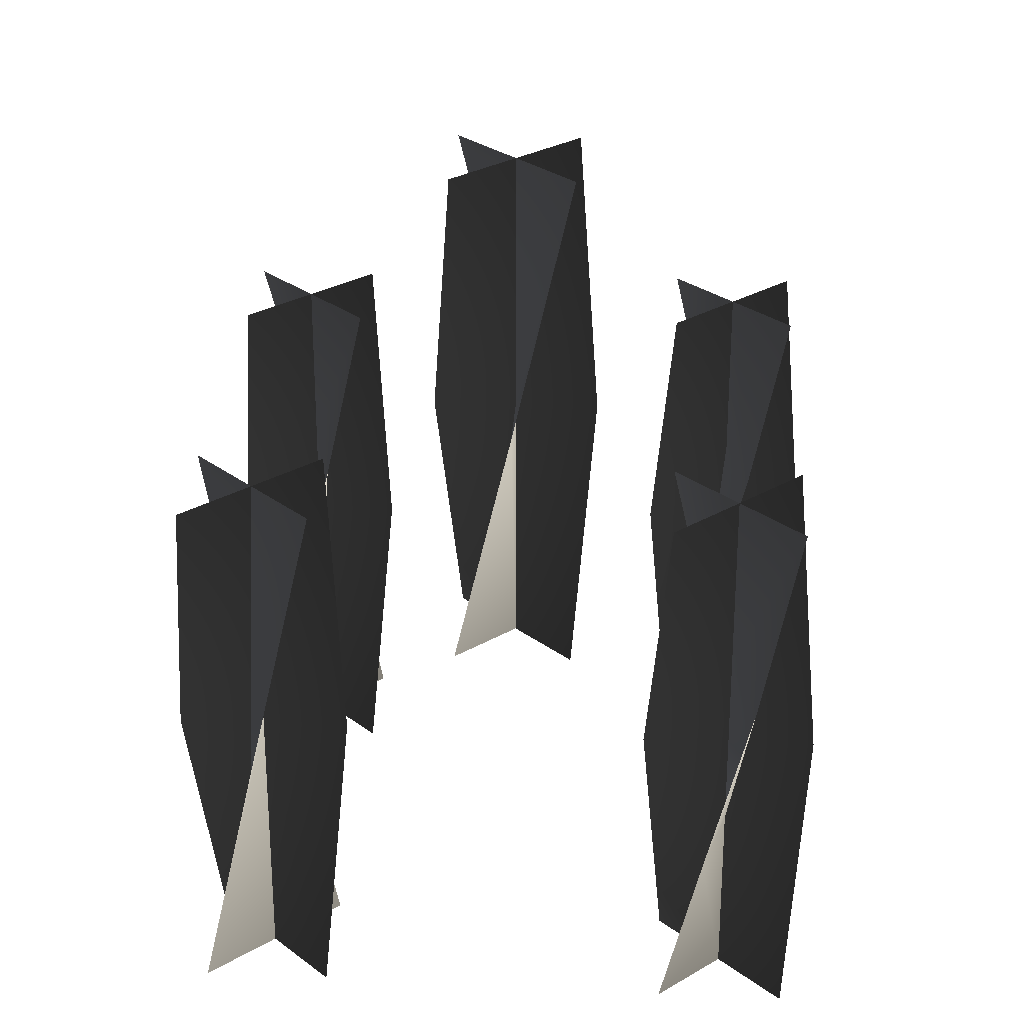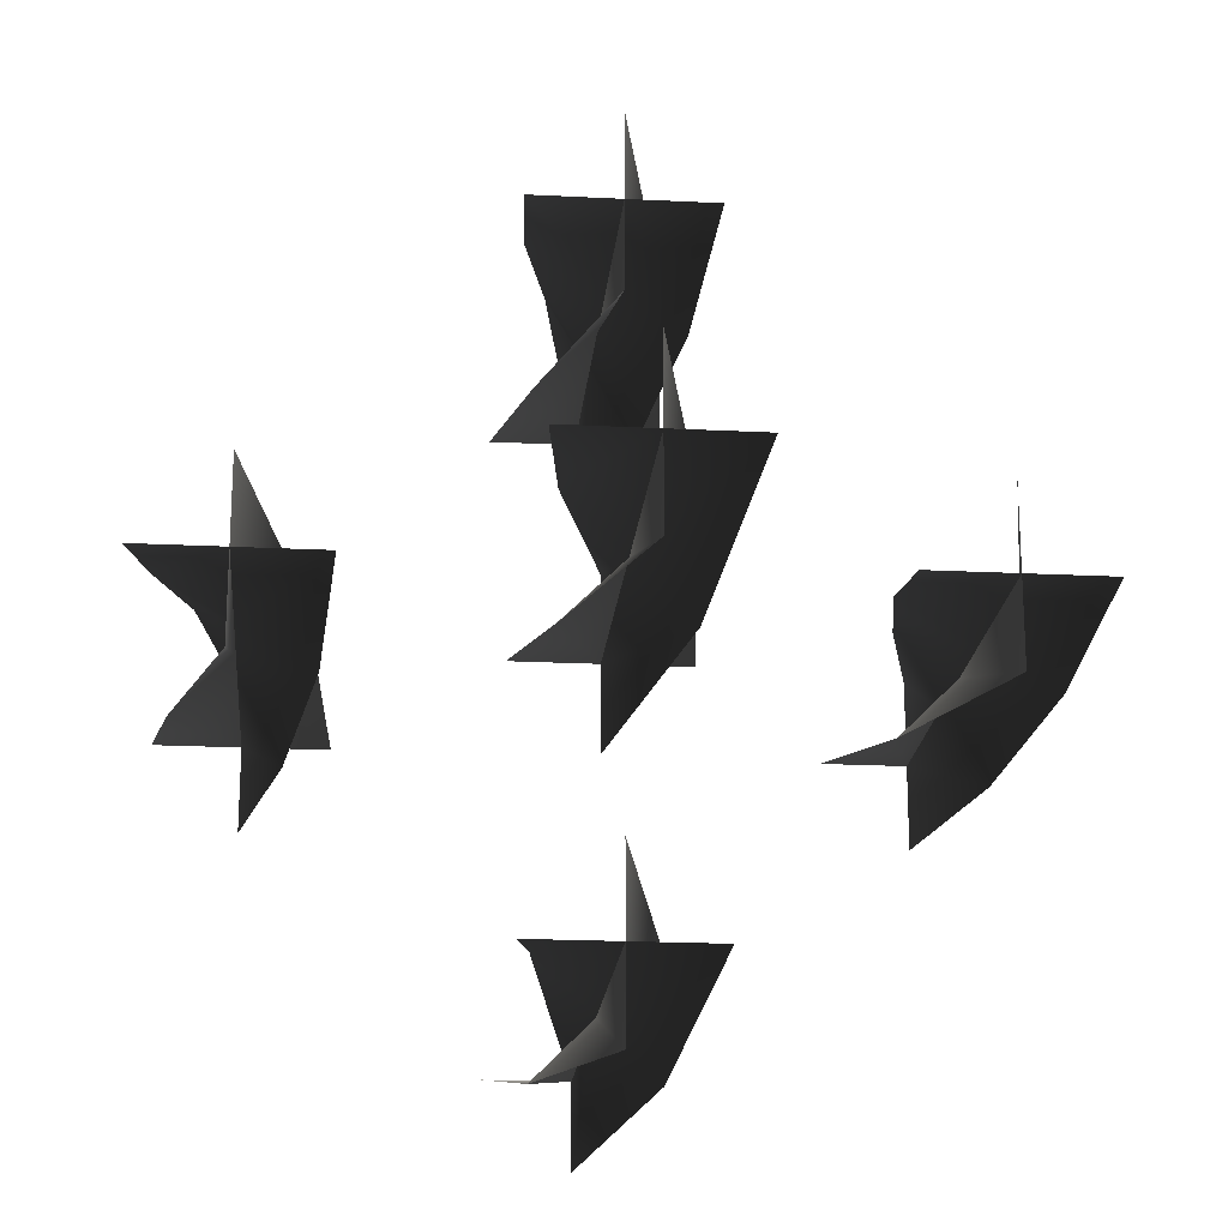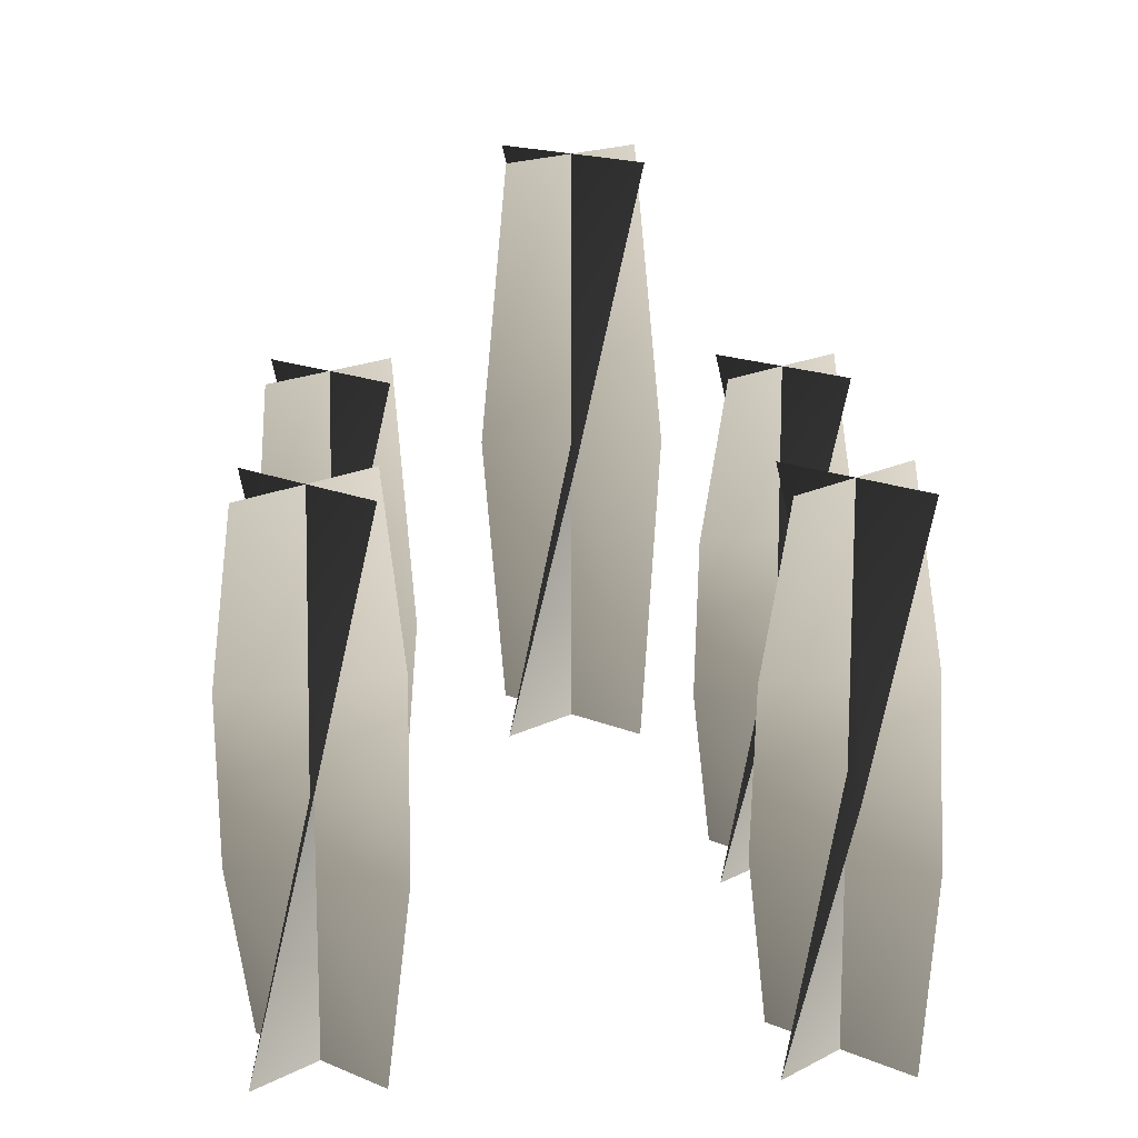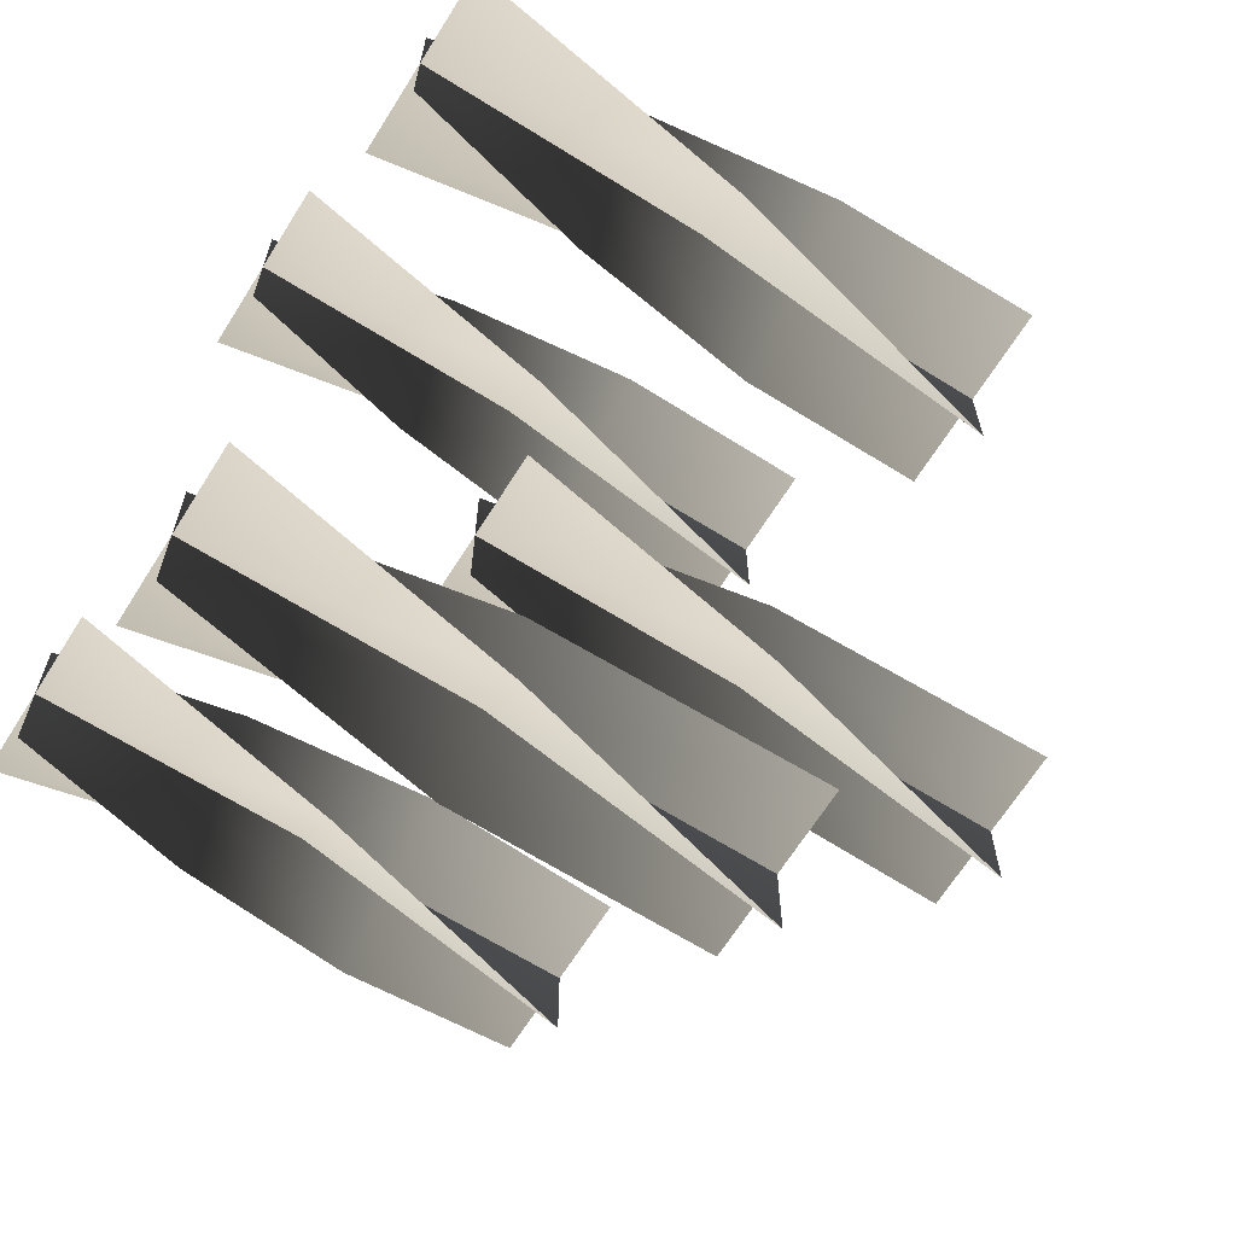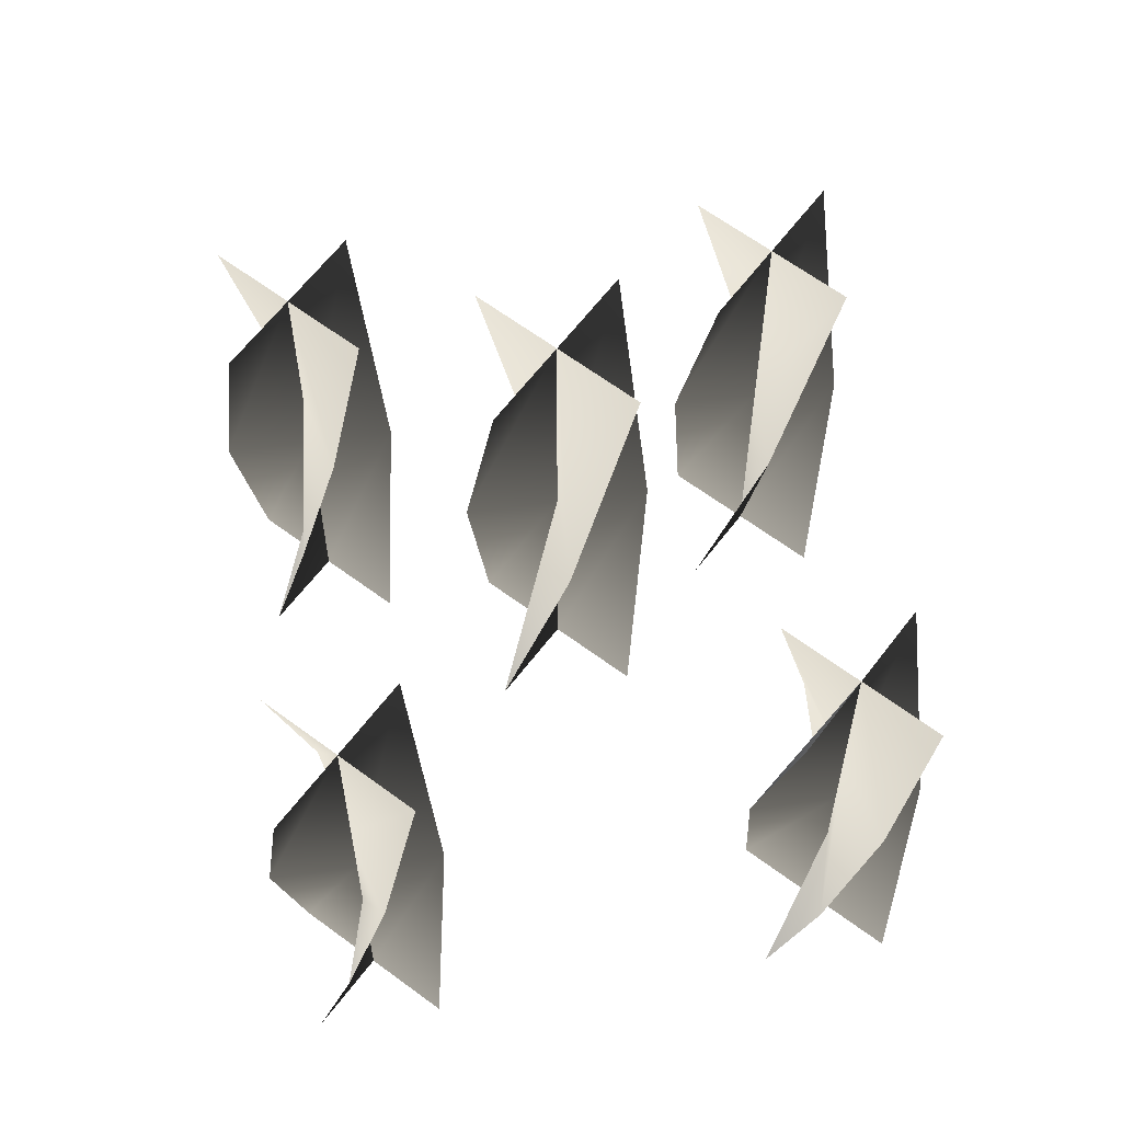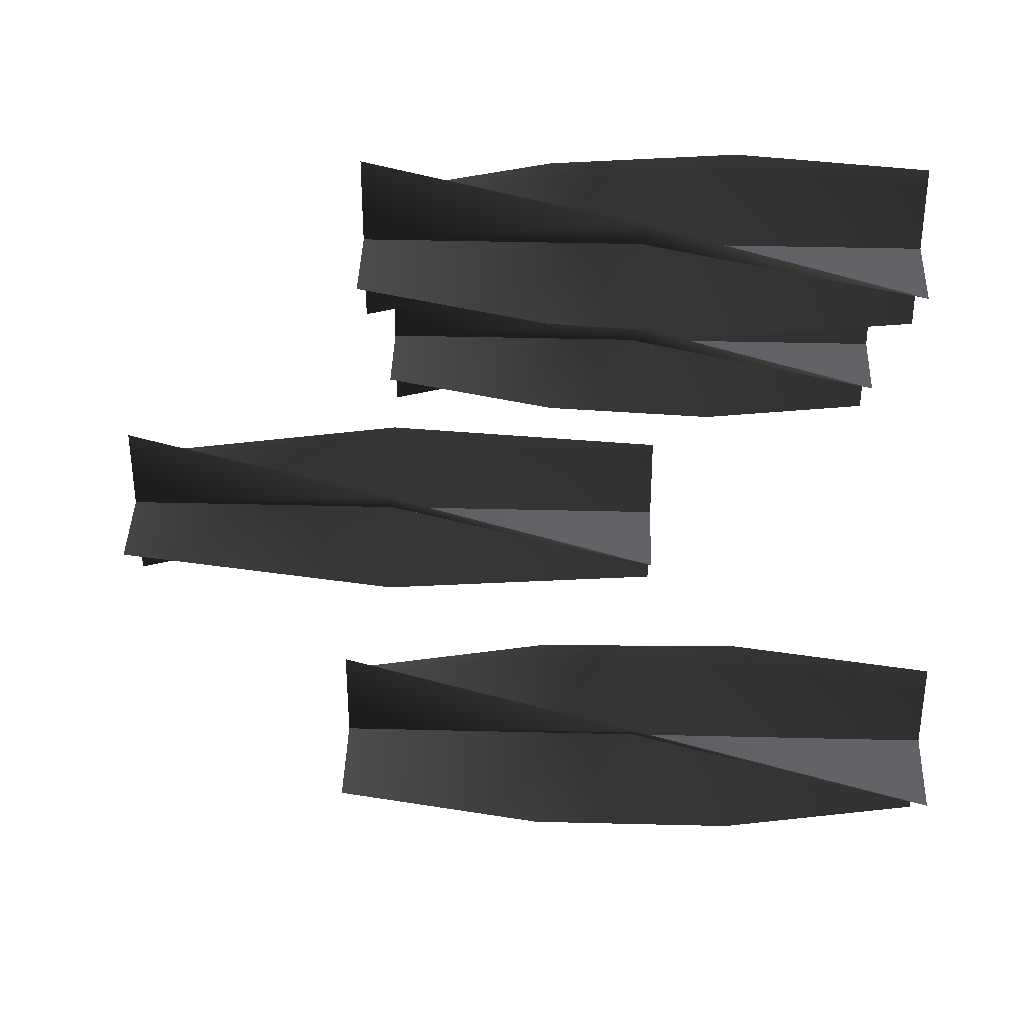
<metadata>
{"format":"obj","ext":"obj","renderer":"f3d","projection":"perspective","resolution":1024,"background":"white","views":[{"elev":28.3,"azim":48.4,"up":"+Z"},{"elev":-20.3,"azim":-5.3,"up":"+Y"},{"elev":15.9,"azim":132.1,"up":"+Z"},{"elev":-66.2,"azim":-122.1,"up":"+Y"},{"elev":62.7,"azim":-142.9,"up":"+Z"},{"elev":38.2,"azim":91.8,"up":"+Y"}]}
</metadata>
<code>
v -0.03536 -0.03267 1.281
v 0.000267 0.002953 1.281
v 0.0002665 0.002953 1.12
v -0.05189 0.002954 1.12
v 0.05242 0.002954 1.12
v 0.03589 0.03857 1.281
v 0.0002665 -0.0492 1.442
v 0.000267 0.002953 1.442
v 0.0002669 0.05511 1.442
v 0.03589 -0.03267 1.281
v 0.0002665 0.002953 1.281
v 0.0002665 0.002953 1.12
v 0.0002665 -0.0492 1.12
v 0.0002669 0.05511 1.12
v -0.03536 0.03858 1.281
v 0.05242 0.002954 1.442
v 0.0002665 0.002953 1.442
v -0.05189 0.002954 1.442
v -0.03536 -0.03267 1.281
v -0.05189 0.002954 1.12
v 0.0002665 0.002953 1.12
v 0.000267 0.002953 1.281
v 0.05242 0.002954 1.12
v 0.03589 0.03857 1.281
v 0.0002665 -0.0492 1.442
v 0.000267 0.002953 1.442
v 0.0002669 0.05511 1.442
v 0.03589 -0.03267 1.281
v 0.0002665 -0.0492 1.12
v 0.0002665 0.002953 1.12
v 0.0002665 0.002953 1.281
v 0.0002664 0.05511 1.12
v -0.03536 0.03858 1.281
v 0.05242 0.002954 1.442
v 0.0002665 0.002953 1.442
v -0.05189 0.002954 1.442
v 0.1613 -0.03851 1.132
v 0.1969 -0.002891 1.132
v 0.1969 -0.002891 0.9705
v 0.1447 -0.00289 0.9705
v 0.249 -0.002892 0.9705
v 0.2325 0.03273 1.132
v 0.1969 -0.05504 1.293
v 0.1969 -0.002891 1.293
v 0.1969 0.04926 1.293
v 0.223 -0.04806 1.078
v 0.1969 -0.002891 1.078
v 0.1969 -0.002891 0.9705
v 0.1969 -0.05504 0.9705
v 0.1969 0.04926 0.9705
v 0.1708 0.04228 1.078
v 0.2421 -0.02897 1.185
v 0.1969 -0.002891 1.185
v 0.1517 0.02319 1.185
v 0.249 -0.00289 1.293
v 0.1969 -0.002891 1.293
v 0.1447 -0.00289 1.293
v 0.1613 -0.03851 1.132
v 0.1447 -0.00289 0.9705
v 0.1969 -0.002891 0.9705
v 0.1969 -0.002891 1.132
v 0.249 -0.002892 0.9705
v 0.2325 0.03273 1.132
v 0.1969 -0.05504 1.293
v 0.1969 -0.002891 1.293
v 0.1969 0.04926 1.293
v 0.223 -0.04806 1.078
v 0.1969 -0.05504 0.9705
v 0.1969 -0.002891 0.9705
v 0.1969 -0.002891 1.078
v 0.1969 0.04926 0.9705
v 0.1708 0.04228 1.078
v 0.2421 -0.02897 1.185
v 0.1969 -0.002891 1.185
v 0.1517 0.02319 1.185
v 0.249 -0.00289 1.293
v 0.1969 -0.002891 1.293
v 0.1447 -0.00289 1.293
v -0.2333 -0.03851 1.132
v -0.1976 -0.002891 1.132
v -0.1976 -0.002891 0.9705
v -0.2498 -0.002892 0.9705
v -0.1455 -0.002892 0.9705
v -0.162 0.03273 1.132
v -0.1976 -0.05505 1.293
v -0.1976 -0.002891 1.293
v -0.1976 0.04926 1.293
v -0.1716 -0.04806 1.078
v -0.1976 -0.002891 1.078
v -0.1976 -0.002891 0.9705
v -0.1976 -0.05504 0.9705
v -0.1976 0.04926 0.9705
v -0.2237 0.04228 1.078
v -0.1525 -0.02897 1.185
v -0.1976 -0.002891 1.185
v -0.2428 0.02319 1.185
v -0.1455 -0.002889 1.293
v -0.1976 -0.002891 1.293
v -0.2498 -0.00289 1.293
v -0.2333 -0.03851 1.132
v -0.2498 -0.00289 0.9705
v -0.1976 -0.002891 0.9705
v -0.1976 -0.002891 1.132
v -0.1455 -0.002892 0.9705
v -0.162 0.03273 1.132
v -0.1976 -0.05504 1.293
v -0.1976 -0.002891 1.293
v -0.1976 0.04926 1.293
v -0.1716 -0.04806 1.078
v -0.1976 -0.05504 0.9705
v -0.1976 -0.002891 0.9705
v -0.1976 -0.00289 1.078
v -0.1976 0.04926 0.9705
v -0.2237 0.04228 1.078
v -0.1525 -0.02897 1.185
v -0.1976 -0.00289 1.185
v -0.2428 0.02319 1.185
v -0.1455 -0.002891 1.293
v -0.1976 -0.002891 1.293
v -0.2498 -0.00289 1.293
v -0.03851 -0.1613 1.132
v -0.002891 -0.1969 1.132
v -0.002891 -0.1969 0.9705
v -0.002891 -0.1447 0.9705
v -0.002891 -0.249 0.9705
v 0.03273 -0.2325 1.132
v -0.05504 -0.1969 1.293
v -0.002891 -0.1969 1.293
v 0.04926 -0.1969 1.293
v -0.03851 -0.2325 1.132
v -0.002891 -0.1969 1.132
v -0.002891 -0.1969 0.9705
v -0.05504 -0.1969 0.9705
v 0.04926 -0.1969 0.9705
v 0.03273 -0.1613 1.132
v -0.002891 -0.249 1.293
v -0.002891 -0.1969 1.293
v -0.002891 -0.1447 1.293
v -0.03851 -0.1613 1.132
v -0.002891 -0.1447 0.9705
v -0.002891 -0.1969 0.9705
v -0.002891 -0.1969 1.132
v -0.002891 -0.249 0.9705
v 0.03273 -0.2325 1.132
v -0.05504 -0.1969 1.293
v -0.002891 -0.1969 1.293
v 0.04926 -0.1969 1.293
v -0.03851 -0.2325 1.132
v -0.05504 -0.1969 0.9705
v -0.002891 -0.1969 0.9705
v -0.002891 -0.1969 1.132
v 0.04926 -0.1969 0.9705
v 0.03273 -0.1613 1.132
v -0.00289 -0.249 1.293
v -0.002891 -0.1969 1.293
v -0.002891 -0.1447 1.293
v -0.02897 0.2428 1.078
v -0.002891 0.1976 1.078
v -0.002891 0.1976 0.9705
v -0.002891 0.2498 0.9705
v -0.002891 0.1455 0.9705
v 0.02319 0.1525 1.078
v -0.04806 0.2237 1.185
v -0.002891 0.1976 1.185
v 0.04228 0.1716 1.185
v -0.05504 0.1976 1.293
v -0.002891 0.1976 1.293
v 0.04926 0.1976 1.293
v -0.03851 0.162 1.132
v -0.002891 0.1976 1.132
v -0.002891 0.1976 0.9705
v -0.05504 0.1976 0.9705
v 0.04926 0.1976 0.9705
v 0.03273 0.2333 1.132
v -0.002891 0.1455 1.293
v -0.002891 0.1976 1.293
v -0.00289 0.2498 1.293
v -0.02897 0.2428 1.078
v -0.002891 0.2498 0.9705
v -0.002891 0.1976 0.9705
v -0.002891 0.1976 1.078
v -0.002891 0.1455 0.9705
v 0.02319 0.1525 1.078
v -0.04806 0.2237 1.185
v -0.002891 0.1976 1.185
v 0.04228 0.1716 1.185
v -0.05504 0.1976 1.293
v -0.002891 0.1976 1.293
v 0.04926 0.1976 1.293
v -0.03851 0.162 1.132
v -0.05504 0.1976 0.9705
v -0.002891 0.1976 0.9705
v -0.002891 0.1976 1.132
v 0.04926 0.1976 0.9705
v 0.03273 0.2333 1.132
v -0.002891 0.1455 1.293
v -0.002891 0.1976 1.293
v -0.002891 0.2498 1.293
g Candlestick_Floor_02_Lit_(1)_6566_143
f 1 3 2
f 1 4 3
f 2 3 5
f 2 5 6
f 7 1 2
f 7 2 8
f 8 2 6
f 8 6 9
f 10 12 11
f 10 13 12
f 11 12 14
f 11 14 15
f 16 10 11
f 16 11 17
f 17 11 15
f 17 15 18
f 19 21 20
f 19 22 21
f 22 23 21
f 22 24 23
f 25 22 19
f 25 26 22
f 26 24 22
f 26 27 24
f 28 30 29
f 28 31 30
f 31 32 30
f 31 33 32
f 34 31 28
f 34 35 31
f 35 33 31
f 35 36 33
f 37 39 38
f 37 40 39
f 38 39 41
f 38 41 42
f 43 37 38
f 43 38 44
f 44 38 42
f 44 42 45
f 46 48 47
f 46 49 48
f 47 48 50
f 47 50 51
f 52 46 47
f 52 47 53
f 53 47 51
f 53 51 54
f 55 52 53
f 55 53 56
f 56 53 54
f 56 54 57
f 58 60 59
f 58 61 60
f 61 62 60
f 61 63 62
f 64 61 58
f 64 65 61
f 65 63 61
f 65 66 63
f 67 69 68
f 67 70 69
f 70 71 69
f 70 72 71
f 73 70 67
f 73 74 70
f 74 72 70
f 74 75 72
f 76 74 73
f 76 77 74
f 77 75 74
f 77 78 75
f 79 81 80
f 79 82 81
f 80 81 83
f 80 83 84
f 85 79 80
f 85 80 86
f 86 80 84
f 86 84 87
f 88 90 89
f 88 91 90
f 89 90 92
f 89 92 93
f 94 88 89
f 94 89 95
f 95 89 93
f 95 93 96
f 97 94 95
f 97 95 98
f 98 95 96
f 98 96 99
f 100 102 101
f 100 103 102
f 103 104 102
f 103 105 104
f 106 103 100
f 106 107 103
f 107 105 103
f 107 108 105
f 109 111 110
f 109 112 111
f 112 113 111
f 112 114 113
f 115 112 109
f 115 116 112
f 116 114 112
f 116 117 114
f 118 116 115
f 118 119 116
f 119 117 116
f 119 120 117
f 121 123 122
f 121 124 123
f 122 123 125
f 122 125 126
f 127 121 122
f 127 122 128
f 128 122 126
f 128 126 129
f 130 132 131
f 130 133 132
f 131 132 134
f 131 134 135
f 136 130 131
f 136 131 137
f 137 131 135
f 137 135 138
f 139 141 140
f 139 142 141
f 142 143 141
f 142 144 143
f 145 142 139
f 145 146 142
f 146 144 142
f 146 147 144
f 148 150 149
f 148 151 150
f 151 152 150
f 151 153 152
f 154 151 148
f 154 155 151
f 155 153 151
f 155 156 153
f 157 159 158
f 157 160 159
f 158 159 161
f 158 161 162
f 163 157 158
f 163 158 164
f 164 158 162
f 164 162 165
f 166 163 164
f 166 164 167
f 167 164 165
f 167 165 168
f 169 171 170
f 169 172 171
f 170 171 173
f 170 173 174
f 175 169 170
f 175 170 176
f 176 170 174
f 176 174 177
f 178 180 179
f 178 181 180
f 181 182 180
f 181 183 182
f 184 181 178
f 184 185 181
f 185 183 181
f 185 186 183
f 187 185 184
f 187 188 185
f 188 186 185
f 188 189 186
f 190 192 191
f 190 193 192
f 193 194 192
f 193 195 194
f 196 193 190
f 196 197 193
f 197 195 193
f 197 198 195

</code>
